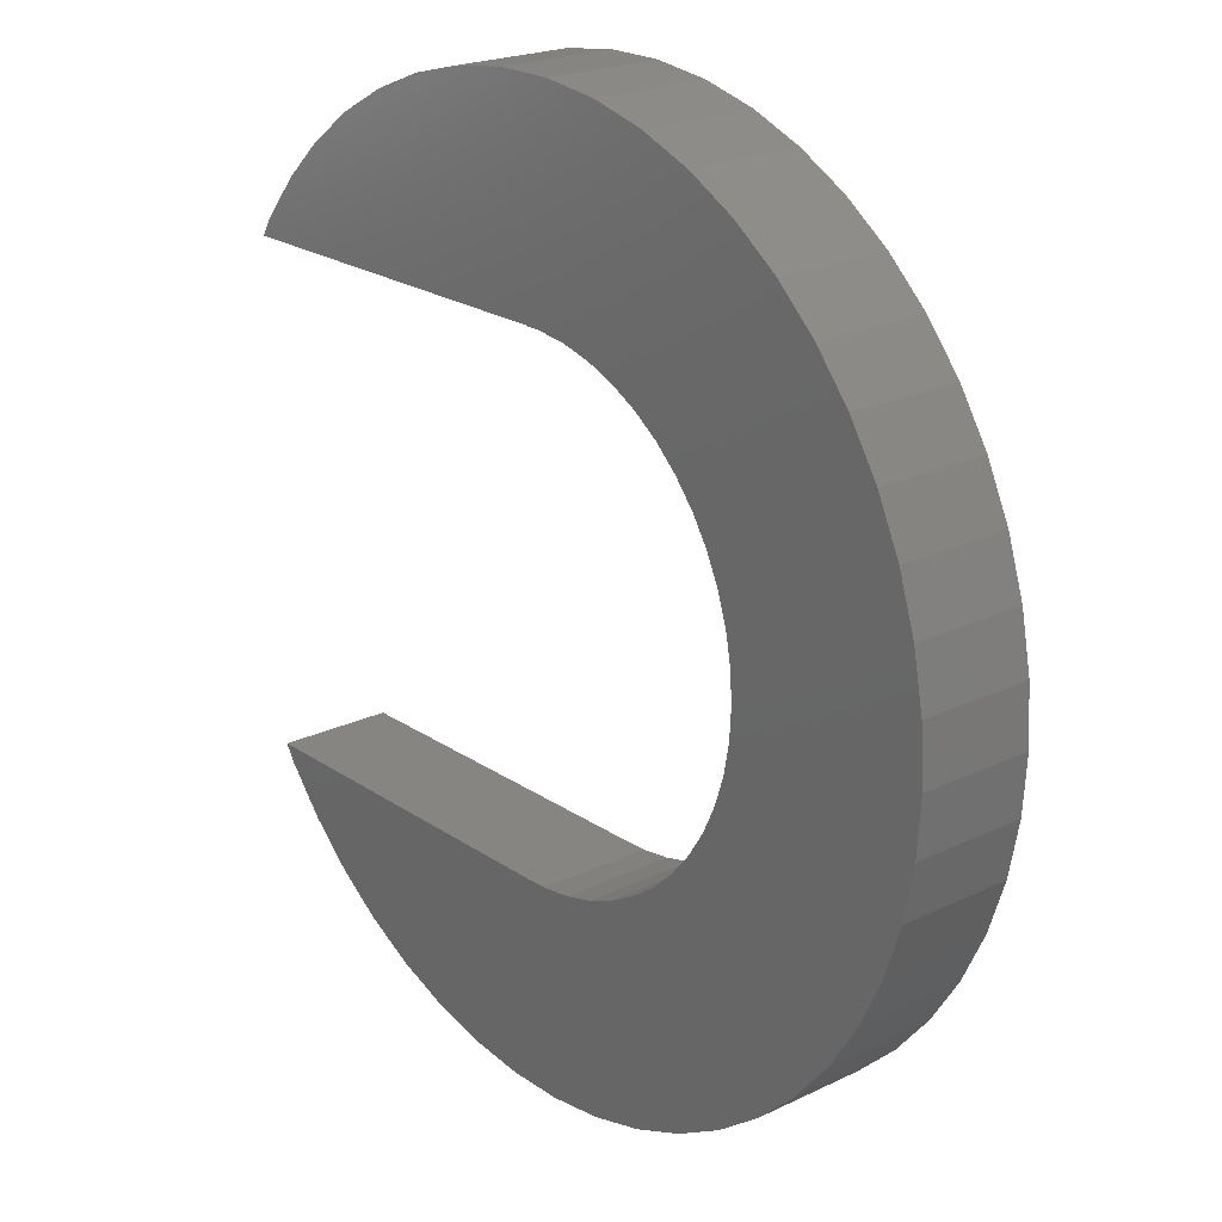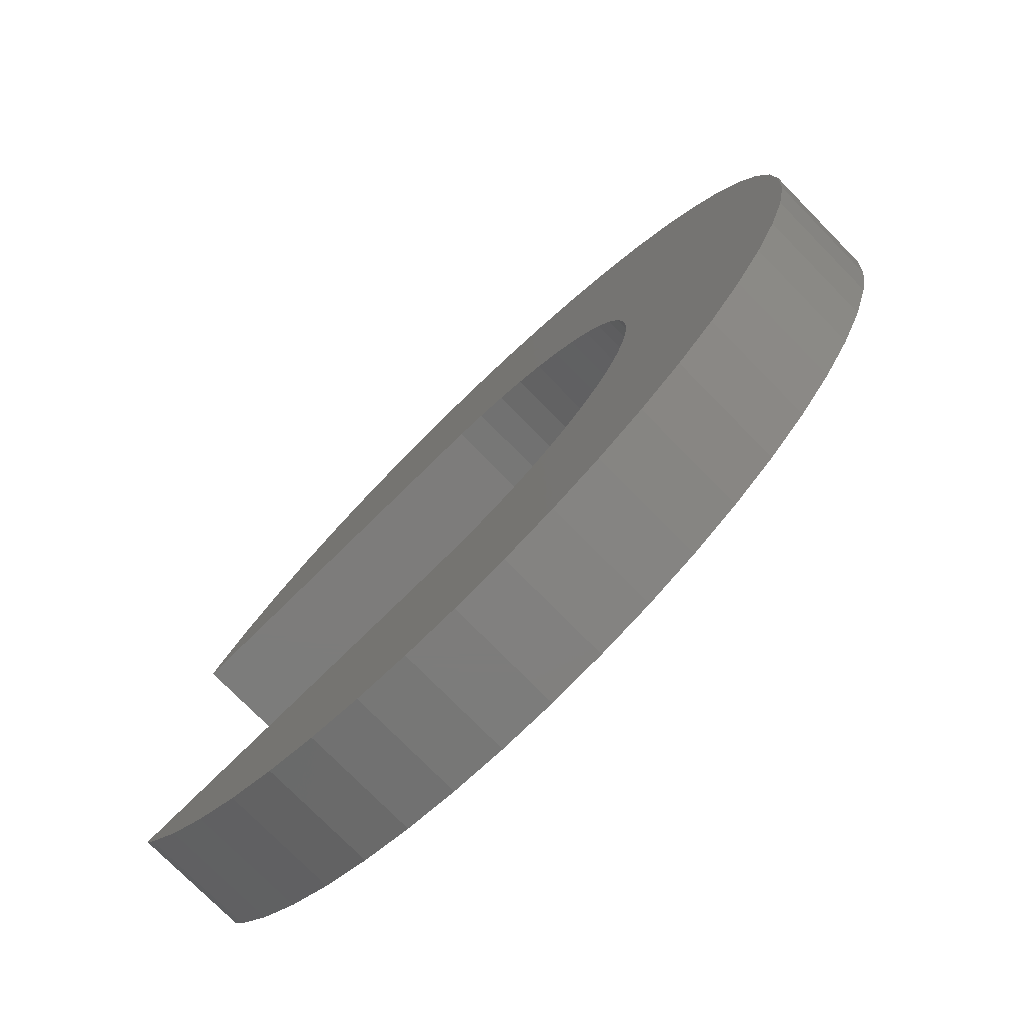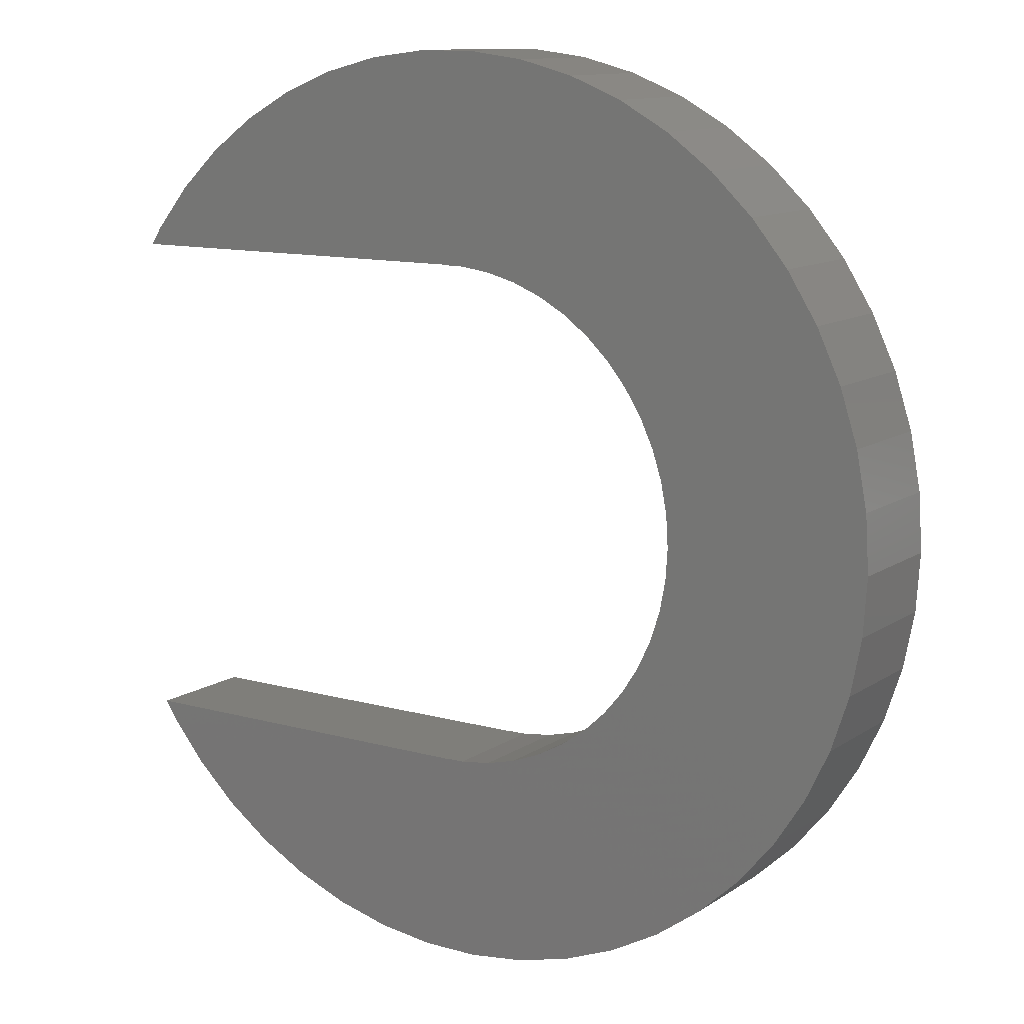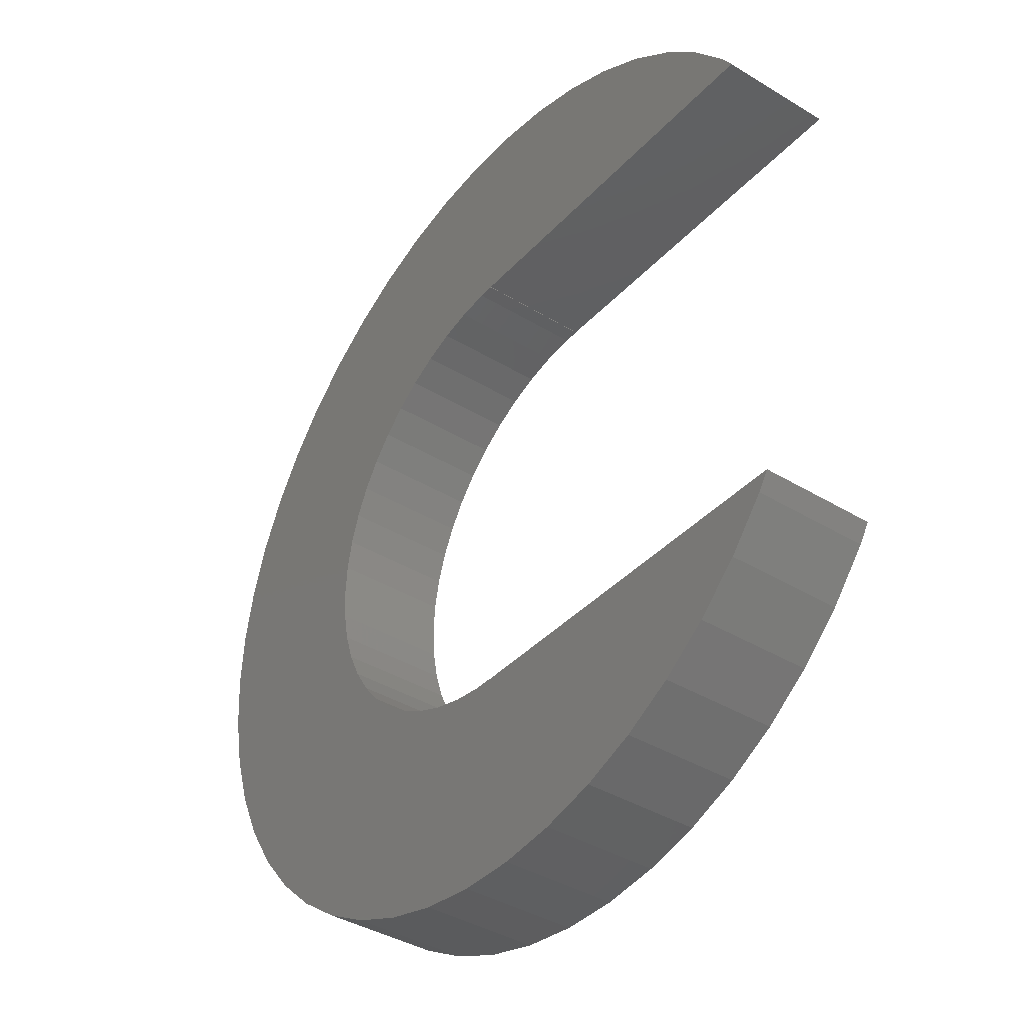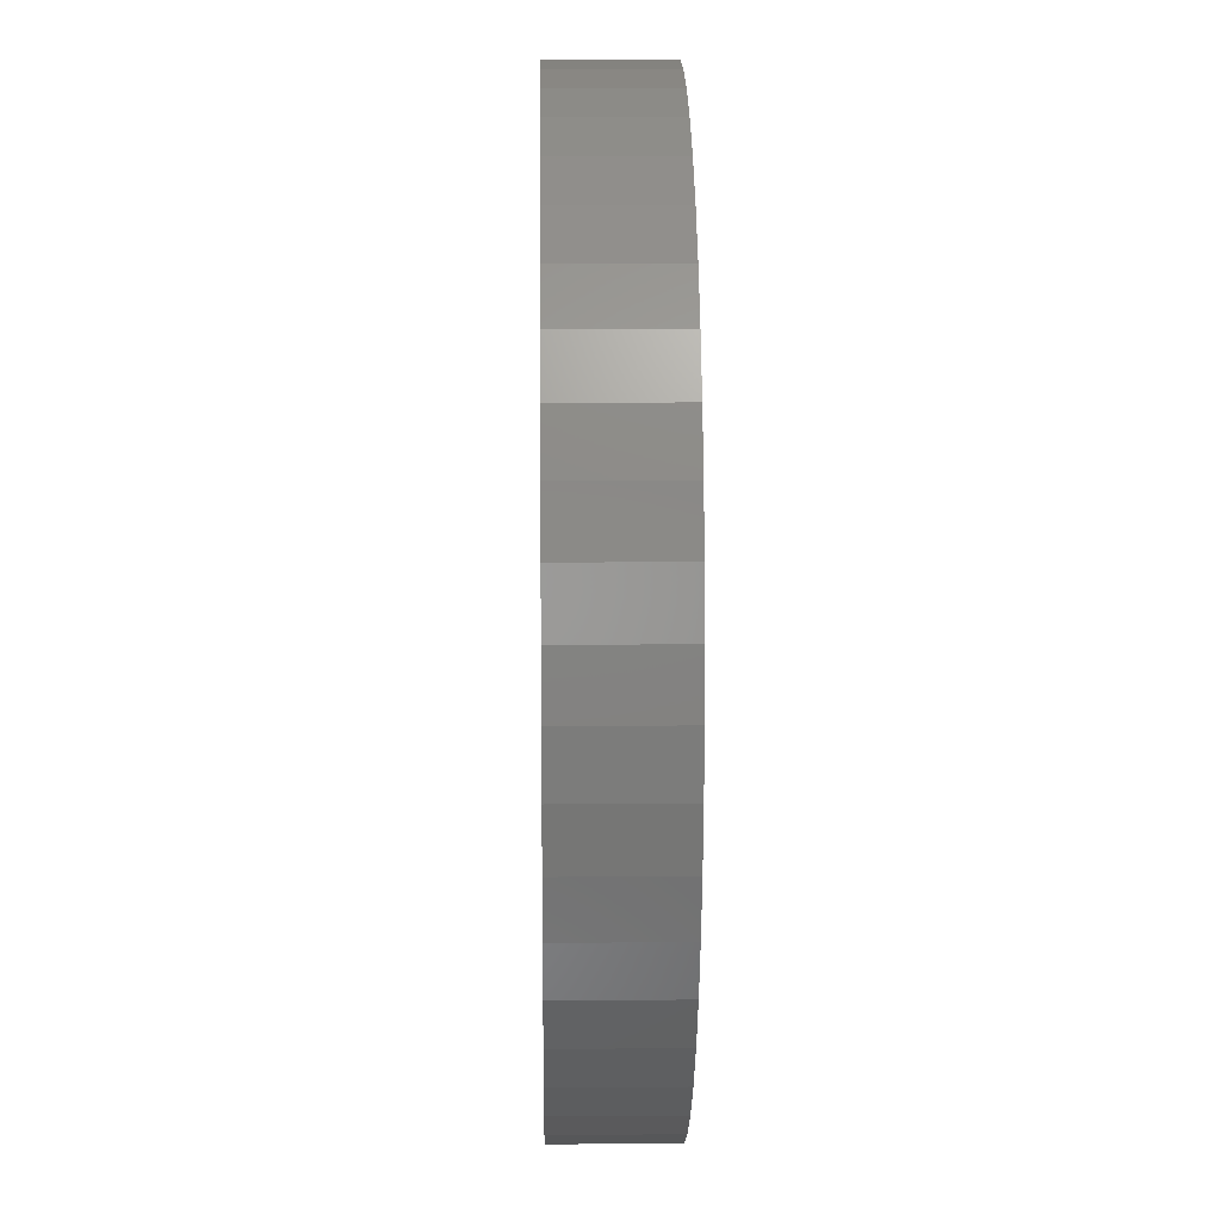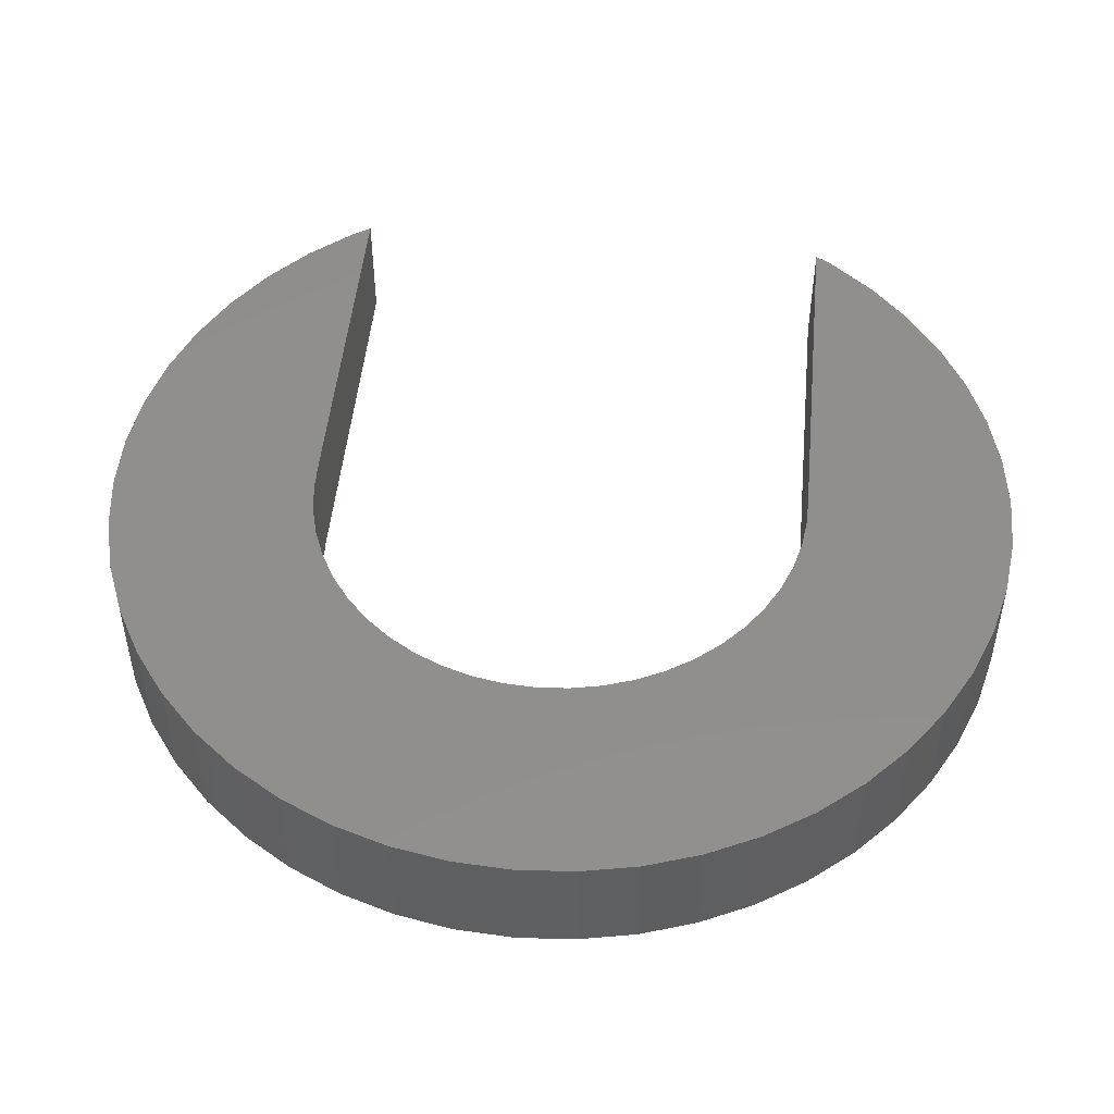
<metadata>
{"format":"stl","ext":"stl","renderer":"f3d","projection":"perspective","resolution":1024,"background":"white","views":[{"elev":21.8,"azim":-130.1,"up":"+Y"},{"elev":-75.8,"azim":-135.5,"up":"+Y"},{"elev":11.9,"azim":-146.4,"up":"+Y"},{"elev":-38.9,"azim":52.6,"up":"+Y"},{"elev":11.1,"azim":-91.2,"up":"+Y"},{"elev":49.3,"azim":-84.6,"up":"+Z"}]}
</metadata>
<code>
# stl→obj: 144 verts, 284 faces
v -20 0 0
v -19.84 2.507 0
v -19.84 -2.507 0
v -19.37 4.974 0
v -18.6 7.362 0
v -17.53 9.635 0
v -16.18 11.76 0
v -14.58 13.69 0
v -12.75 15.41 0
v -10.72 16.89 0
v -8.516 18.1 0
v -6.18 19.02 0
v -3.748 19.65 0
v -1.256 19.96 0
v 1.256 19.96 0
v 3.748 19.65 0
v -5.894 9.288 0
v 6.18 19.02 0
v -2.061 10.81 0
v 8.516 18.1 0
v 0 11 0
v 10.72 16.89 0
v -0.6907 10.98 0
v 0 10.98 0
v -3.399 10.46 0
v -4.684 9.953 0
v -7.012 8.476 0
v -8.899 6.466 0
v -8.019 7.53 0
v -9.639 5.299 0
v -10.23 4.049 0
v -10.65 2.736 0
v -11 0 0
v -10.91 -1.379 0
v -10.65 -2.736 0
v -10.23 -4.049 0
v -9.639 -5.299 0
v -8.899 -6.466 0
v -8.019 -7.53 0
v -7.012 -8.476 0
v -5.894 -9.288 0
v -4.684 -9.953 0
v -0.6907 -10.98 0
v 0 -10.98 0
v 0 -11 0
v 16.66 -11 0
v 16.18 -11.76 0
v 14.58 -13.69 0
v -2.061 -10.81 0
v 12.75 -15.41 0
v -3.399 -10.46 0
v 10.72 -16.89 0
v 8.516 -18.1 0
v 6.18 -19.02 0
v 3.748 -19.65 0
v 1.256 -19.96 0
v -1.256 -19.96 0
v -3.748 -19.65 0
v -6.18 -19.02 0
v -8.516 -18.1 0
v -10.72 -16.89 0
v -12.75 -15.41 0
v -14.58 -13.69 0
v -16.18 -11.76 0
v -17.53 -9.635 0
v -18.6 -7.362 0
v -19.37 -4.974 0
v 12.75 15.41 0
v 14.58 13.69 0
v 16.18 11.76 0
v 16.66 11 0
v -10.91 1.379 0
v -20 0 5
v -19.84 2.507 5
v -19.84 -2.507 5
v -19.37 -4.974 5
v -18.6 -7.362 5
v -17.53 -9.635 5
v -16.18 -11.76 5
v -14.58 -13.69 5
v -12.75 -15.41 5
v -10.72 -16.89 5
v -8.516 -18.1 5
v -6.18 -19.02 5
v -3.748 -19.65 5
v -1.256 -19.96 5
v 1.256 -19.96 5
v 3.748 -19.65 5
v 6.18 -19.02 5
v 8.516 -18.1 5
v 10.72 -16.89 5
v 12.75 -15.41 5
v 14.58 -13.69 5
v 16.18 -11.76 5
v 16.66 -11 5
v 0 -11 5
v 0 -10.98 5
v -0.6907 -10.98 5
v -2.061 -10.81 5
v -3.399 -10.46 5
v -4.684 -9.953 5
v -5.894 -9.288 5
v -7.012 -8.476 5
v -8.019 -7.53 5
v -8.899 -6.466 5
v -9.639 -5.299 5
v -10.23 -4.049 5
v -10.65 -2.736 5
v -10.91 -1.379 5
v -11 0 5
v -10.91 1.379 5
v -10.65 2.736 5
v -10.23 4.049 5
v -9.639 5.299 5
v -8.899 6.466 5
v -8.019 7.53 5
v -7.012 8.476 5
v -5.894 9.288 5
v -4.684 9.953 5
v -3.399 10.46 5
v -2.061 10.81 5
v -0.6907 10.98 5
v 0 10.98 5
v 0 11 5
v 16.66 11 5
v 16.18 11.76 5
v 14.58 13.69 5
v 12.75 15.41 5
v 10.72 16.89 5
v 8.516 18.1 5
v 6.18 19.02 5
v 3.748 19.65 5
v 1.256 19.96 5
v -1.256 19.96 5
v -3.748 19.65 5
v -6.18 19.02 5
v -8.516 18.1 5
v -10.72 16.89 5
v -12.75 15.41 5
v -14.58 13.69 5
v -16.18 11.76 5
v -17.53 9.635 5
v -18.6 7.362 5
v -19.37 4.974 5
f 1 2 3
f 3 2 4
f 3 4 5
f 3 5 6
f 3 6 7
f 3 7 8
f 3 8 9
f 3 9 10
f 3 10 11
f 3 11 12
f 3 12 13
f 3 13 14
f 3 14 15
f 3 15 16
f 17 16 18
f 19 18 20
f 21 20 22
f 23 20 21
f 23 21 24
f 19 20 23
f 25 18 19
f 17 18 26
f 26 18 25
f 27 16 17
f 28 3 29
f 3 16 27
f 3 27 29
f 30 3 28
f 31 3 30
f 32 3 31
f 3 33 34
f 34 35 3
f 35 36 3
f 36 37 3
f 37 38 3
f 38 39 3
f 39 40 3
f 40 41 3
f 41 42 3
f 43 44 45
f 45 46 47
f 45 47 43
f 43 47 48
f 43 48 49
f 49 48 50
f 49 50 51
f 51 50 52
f 51 52 42
f 42 52 53
f 42 53 3
f 3 53 54
f 3 54 55
f 3 55 56
f 3 56 57
f 3 57 58
f 3 58 59
f 3 59 60
f 3 60 61
f 3 61 62
f 3 62 63
f 3 63 64
f 3 64 65
f 3 65 66
f 3 66 67
f 21 22 68
f 21 68 69
f 21 69 70
f 21 70 71
f 72 3 32
f 33 3 72
f 1 73 2
f 2 73 74
f 1 3 73
f 73 3 75
f 3 67 75
f 75 67 76
f 67 66 76
f 76 66 77
f 66 65 77
f 77 65 78
f 65 64 78
f 78 64 79
f 64 63 79
f 79 63 80
f 80 63 62
f 81 80 62
f 81 62 61
f 82 81 61
f 82 61 60
f 83 82 60
f 83 60 59
f 84 83 59
f 84 59 58
f 85 84 58
f 85 58 57
f 86 85 57
f 86 57 56
f 87 86 56
f 87 56 55
f 88 87 55
f 88 55 54
f 89 88 54
f 89 54 53
f 90 89 53
f 90 53 52
f 91 90 52
f 91 52 50
f 92 91 50
f 92 50 48
f 93 92 48
f 93 48 47
f 94 93 47
f 94 47 46
f 95 94 46
f 95 46 96
f 96 46 45
f 44 97 96
f 45 44 96
f 97 44 98
f 98 44 43
f 98 43 99
f 99 43 49
f 99 49 100
f 100 49 51
f 100 51 101
f 101 51 42
f 101 42 102
f 102 42 41
f 102 41 103
f 103 41 40
f 103 40 104
f 104 40 39
f 105 104 39
f 38 105 39
f 106 105 38
f 37 106 38
f 107 106 37
f 36 107 37
f 108 107 36
f 35 108 36
f 109 108 35
f 34 109 35
f 110 109 34
f 33 110 34
f 72 111 110
f 33 72 110
f 32 112 111
f 72 32 111
f 31 113 112
f 32 31 112
f 30 114 113
f 31 30 113
f 28 115 114
f 30 28 114
f 29 116 115
f 28 29 115
f 27 117 116
f 29 27 116
f 17 118 117
f 27 17 117
f 26 119 118
f 17 26 118
f 25 120 119
f 26 25 119
f 19 121 120
f 25 19 120
f 23 122 121
f 19 23 121
f 24 123 122
f 23 24 122
f 21 124 123
f 24 21 123
f 71 125 124
f 21 71 124
f 71 70 126
f 125 71 126
f 70 69 127
f 126 70 127
f 68 128 69
f 69 128 127
f 22 129 68
f 68 129 128
f 20 130 22
f 22 130 129
f 18 131 20
f 20 131 130
f 16 132 18
f 18 132 131
f 15 133 16
f 16 133 132
f 14 134 15
f 15 134 133
f 13 135 14
f 14 135 134
f 12 136 13
f 13 136 135
f 11 137 12
f 12 137 136
f 10 138 11
f 11 138 137
f 9 139 10
f 10 139 138
f 8 140 9
f 9 140 139
f 7 141 8
f 8 141 140
f 6 142 7
f 7 142 141
f 5 143 6
f 6 143 142
f 4 144 5
f 5 144 143
f 2 74 4
f 4 74 144
f 74 73 75
f 77 74 76
f 76 74 75
f 78 74 77
f 79 74 78
f 80 74 79
f 81 74 80
f 82 74 81
f 83 74 82
f 84 74 83
f 85 74 84
f 86 74 85
f 87 74 86
f 88 74 87
f 103 74 88
f 101 102 89
f 97 98 96
f 91 96 90
f 104 105 74
f 109 110 74
f 96 98 90
f 90 99 89
f 105 106 74
f 99 100 89
f 100 101 89
f 89 102 88
f 102 103 88
f 104 74 103
f 106 107 74
f 107 108 74
f 98 99 90
f 111 74 110
f 112 74 111
f 113 74 112
f 114 74 113
f 115 74 114
f 116 74 115
f 117 74 116
f 118 74 117
f 119 74 118
f 130 74 119
f 129 119 120
f 128 120 121
f 127 121 122
f 124 122 123
f 126 122 124
f 126 124 125
f 127 122 126
f 128 121 127
f 129 120 128
f 130 119 129
f 131 74 130
f 132 74 131
f 133 74 132
f 134 74 133
f 135 74 134
f 136 74 135
f 137 74 136
f 138 74 137
f 139 74 138
f 140 74 139
f 141 74 140
f 142 74 141
f 143 74 142
f 144 74 143
f 108 109 74
f 95 93 94
f 95 92 93
f 95 91 92
f 95 96 91

</code>
